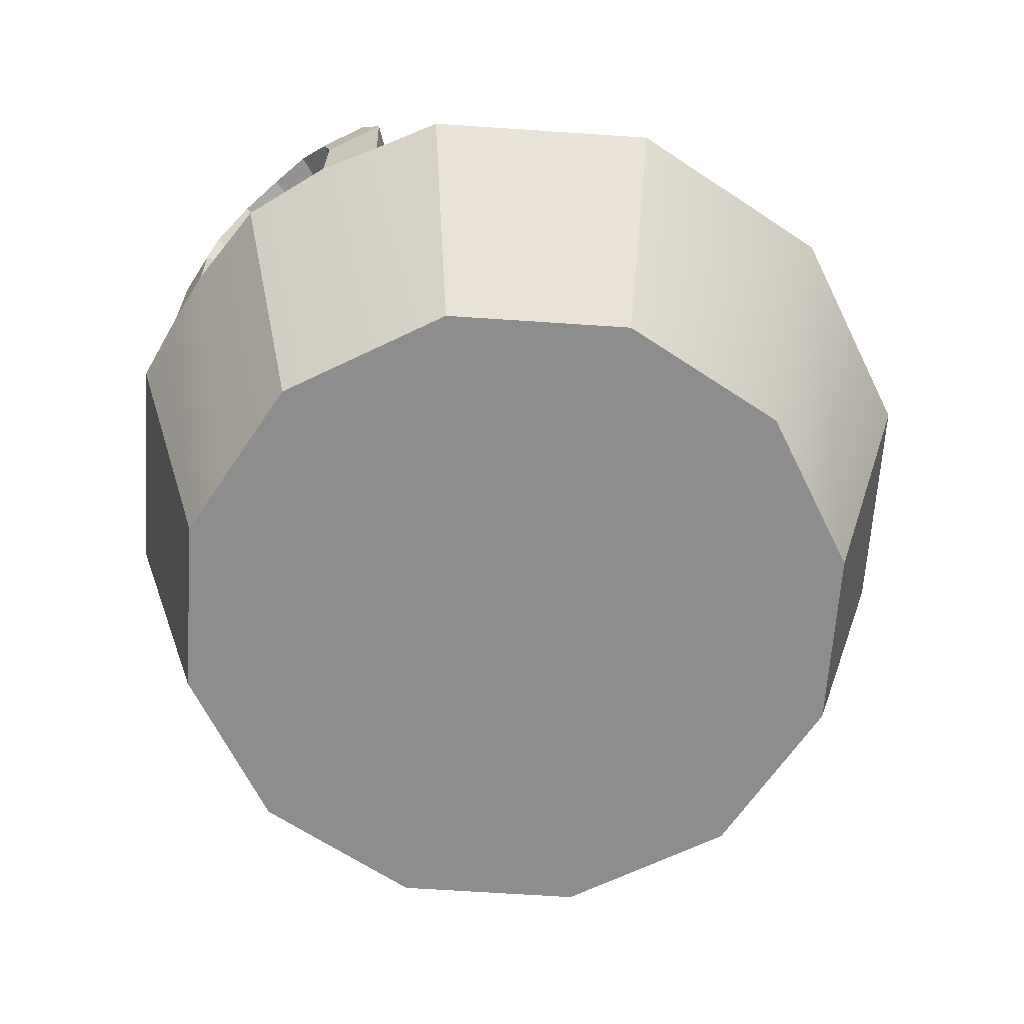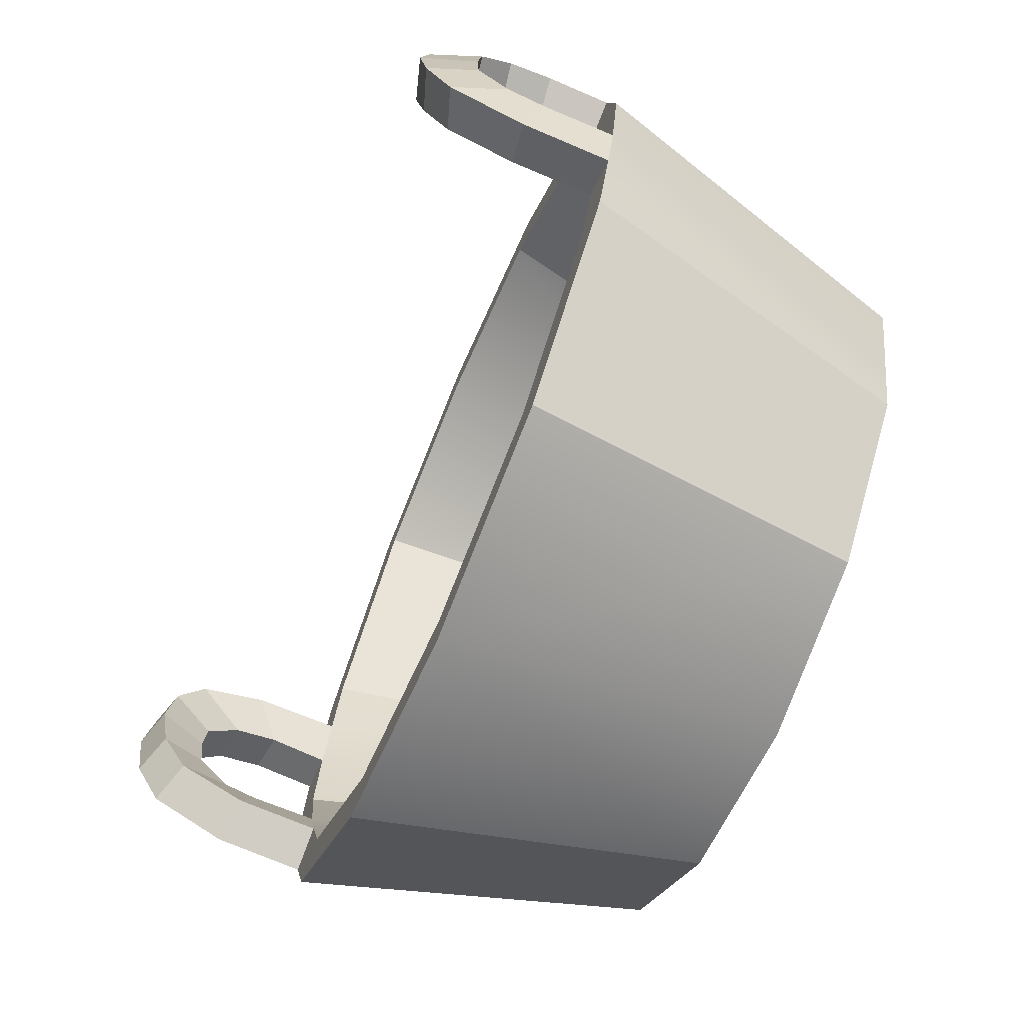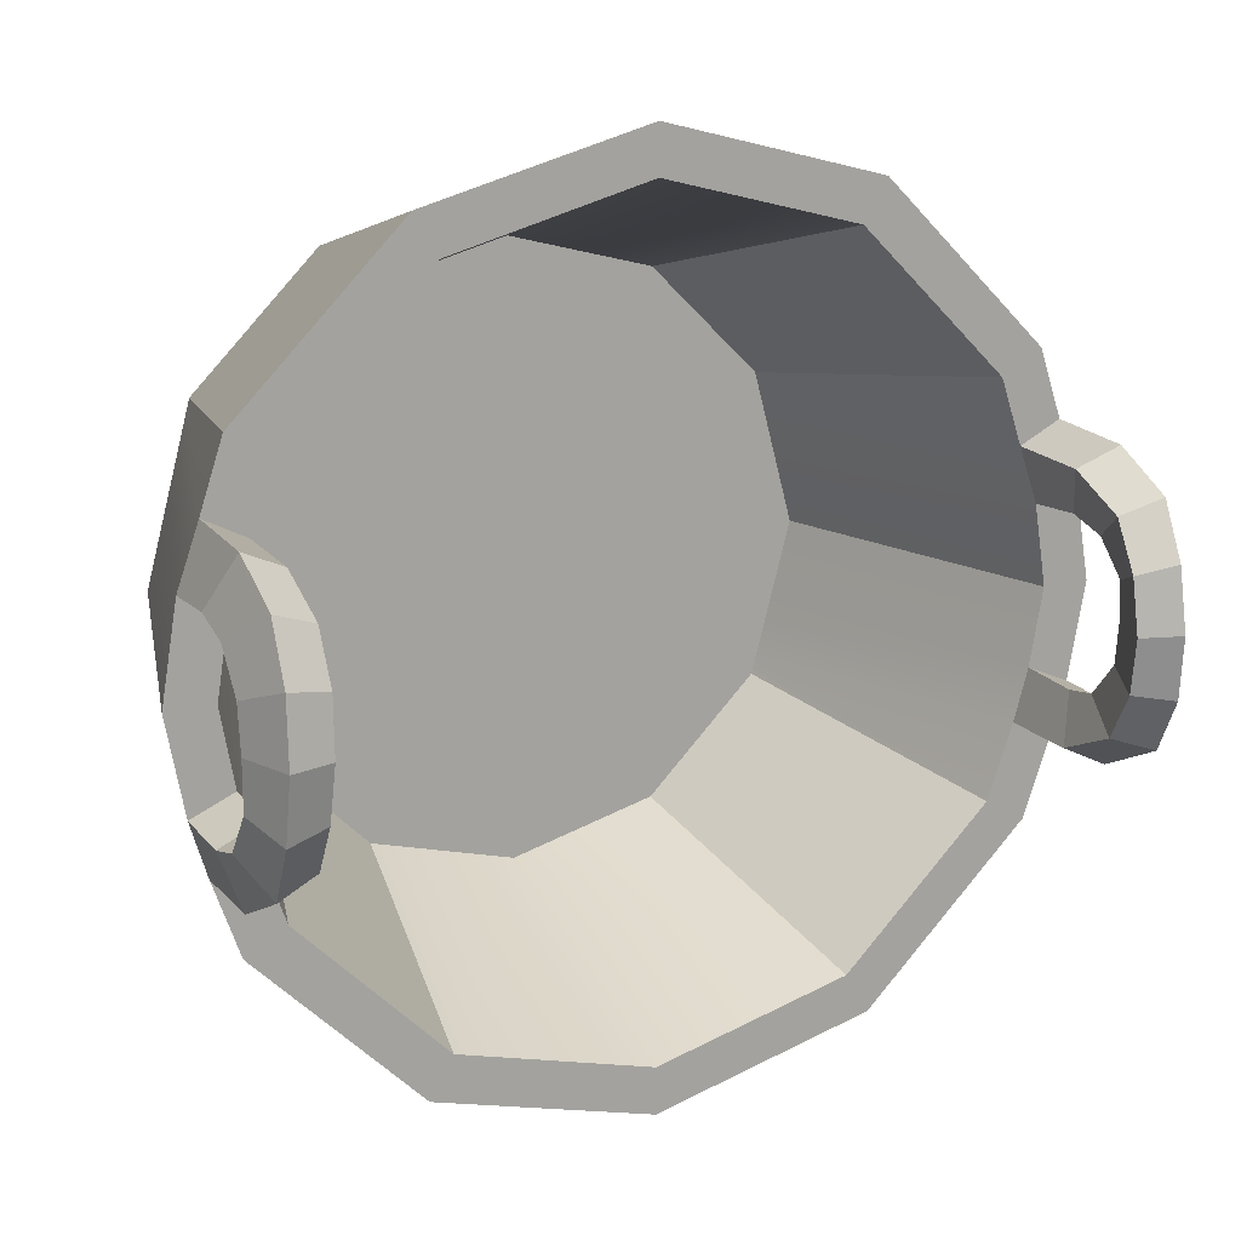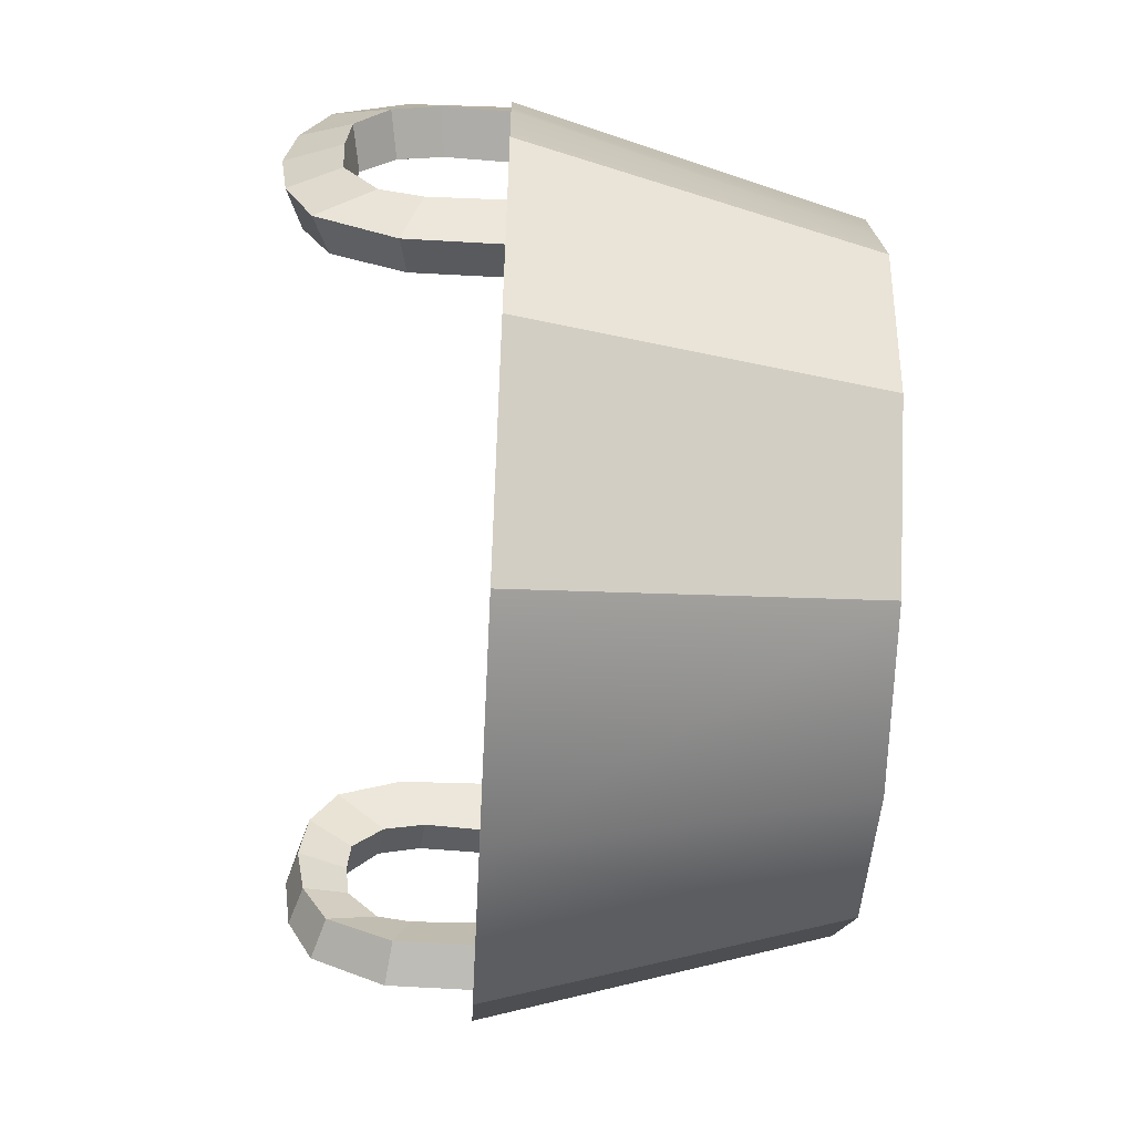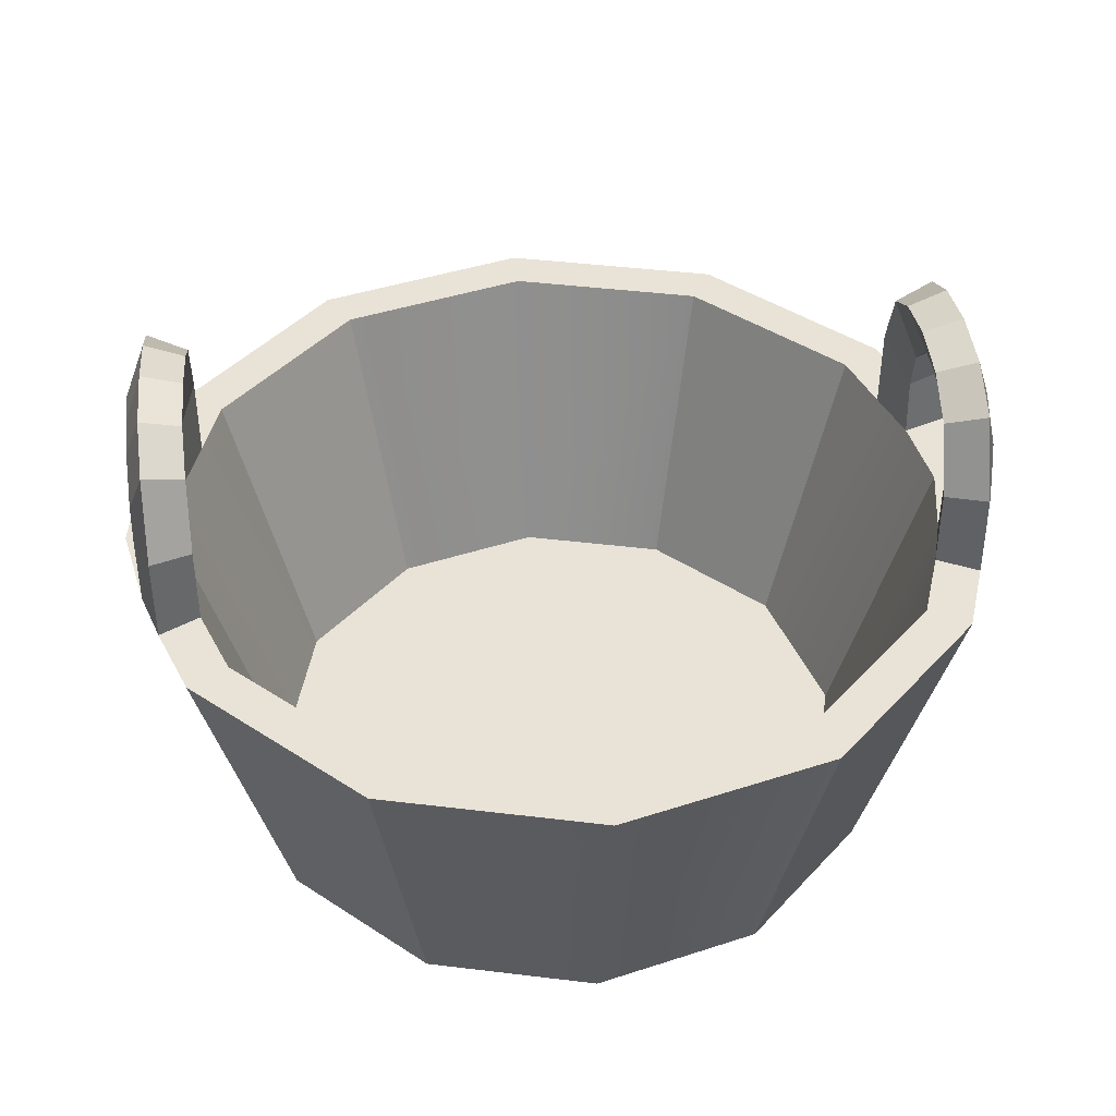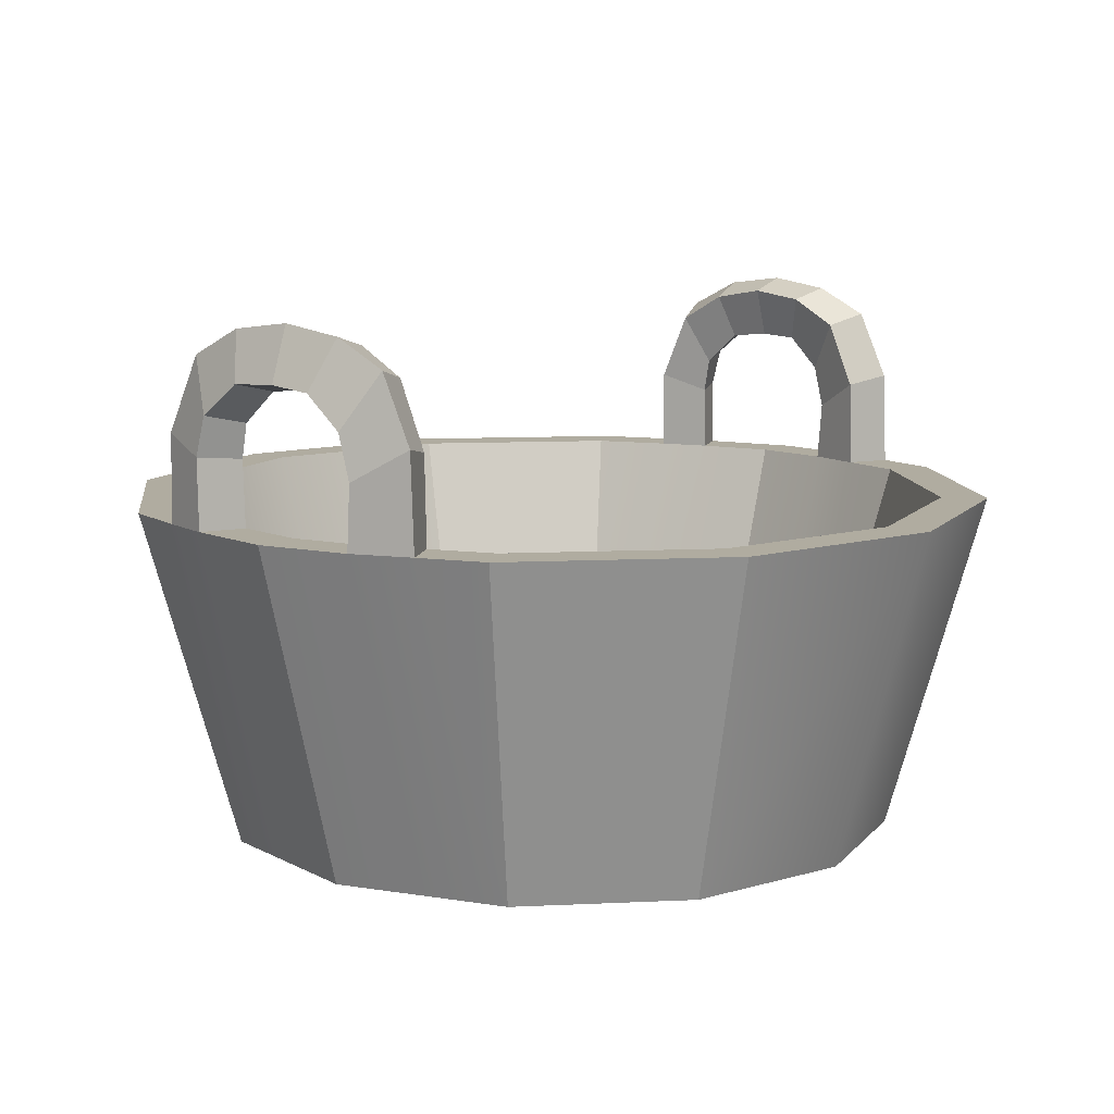
<metadata>
{"format":"obj","ext":"obj","renderer":"f3d","projection":"perspective","resolution":1024,"background":"white","views":[{"elev":-64.7,"azim":-48.9,"up":"+Y"},{"elev":-71.5,"azim":-112.9,"up":"+Z"},{"elev":16.6,"azim":154.0,"up":"+Z"},{"elev":-57.9,"azim":-92.9,"up":"+Z"},{"elev":41.8,"azim":173.4,"up":"+Y"},{"elev":10.0,"azim":-52.0,"up":"+Y"}]}
</metadata>
<code>
g default
v 39.76 0 -22.71
v 22.71 0 -39.76
v 22.71 0 40.92
v 39.76 0 23.87
v 46 0 0.5818
v 50.87 45.87 -29.12
v 29.12 45.87 -50.87
v 29.12 45.87 52.03
v 50.87 45.87 30.29
v 58.83 45.87 0.5818
v 45.5 45.87 -26.03
v 26.03 45.87 -45.5
v 26.03 45.87 46.67
v 45.5 45.87 27.19
v 52.63 45.87 0.5818
v 34.77 4.593 -19.83
v 19.83 4.593 -34.77
v 19.83 4.593 35.93
v 34.77 4.593 20.99
v 40.24 4.593 0.5818
v 40.38 0 -20.38
v 54.37 45.87 -19.09
v 48.92 45.87 -16.3
v 35.32 4.593 -17.79
v 36.79 4.593 -12.28
v 50.84 45.87 -9.471
v 56.52 45.87 -11.95
v 42.07 0 -14.09
v 40.38 0 21.54
v 53.84 45.87 21.35
v 48.39 45.87 18.57
v 35.32 4.593 18.95
v 42.63 0 13.16
v 56.7 45.87 13.29
v 50.96 45.87 11.17
v 37.28 4.593 11.6
v 30.8 0 -13.4
v 32.26 0 13.69
v 27.24 4.593 -10.09
v 26.56 4.593 11.81
v 50.84 54.68 -9.762
v 56.52 55.26 -12.12
v 54.37 57.67 -18.86
v 48.92 56.83 -16.2
v 53.84 58.61 20.85
v 48.39 57.51 18.29
v 56.7 54.39 13.76
v 50.96 53.73 11.81
v 50.84 59.26 -8.943
v 56.52 60.59 -10.65
v 54.37 67.82 -13.96
v 48.92 65.93 -12.21
v 53.84 67.65 16.65
v 48.39 66.2 14.62
v 56.7 60.3 12.13
v 50.96 59.44 10.42
v 50.84 63.53 -4.18
v 56.52 64.86 -5.099
v 54.37 71.4 -6.851
v 48.92 69.51 -5.917
v 53.84 71.23 9.542
v 48.39 69.78 8.455
v 56.7 64.57 7.138
v 50.96 63.71 6.221
v 50.9 64.07 1.285
v 56.61 65.17 1.285
v 54.1 72.46 1.345
v 48.65 70.79 1.331
v 0 0 -45.85
v 0 0 47.01
v 0 45.87 -58.67
v 0 45.87 59.84
v 0 0 -0.4259
v 0 0 1.589
v 0 0 0.9177
v 0 0 0.5818
v 0 45.87 -52.48
v 0 45.87 53.64
v 0 4.593 -0.4259
v 0 4.593 -40.08
v 0 4.593 41.25
v 0 4.593 1.589
v 0 4.593 0.9177
v 0 4.593 0.5818
v 0 4.593 0.2459
v 0 0 0.2459
v 0 0 0.3225
v 0 0 0.814
v 0 4.593 0.3586
v 0 4.593 0.8225
v -39.76 0 -22.71
v -22.71 0 -39.76
v -22.71 0 40.92
v -39.76 0 23.87
v -46 0 0.5818
v -50.87 45.87 -29.12
v -29.12 45.87 -50.87
v -29.12 45.87 52.03
v -50.87 45.87 30.29
v -58.83 45.87 0.5818
v -45.5 45.87 -26.03
v -26.03 45.87 -45.5
v -26.03 45.87 46.67
v -45.5 45.87 27.19
v -52.63 45.87 0.5818
v -34.77 4.593 -19.83
v -19.83 4.593 -34.77
v -19.83 4.593 35.93
v -34.77 4.593 20.99
v -40.24 4.593 0.5818
v -40.38 0 -20.38
v -54.37 45.87 -19.09
v -48.92 45.87 -16.3
v -35.32 4.593 -17.79
v -36.79 4.593 -12.28
v -50.84 45.87 -9.471
v -56.52 45.87 -11.95
v -42.07 0 -14.09
v -40.38 0 21.54
v -53.84 45.87 21.35
v -48.39 45.87 18.57
v -35.32 4.593 18.95
v -42.63 0 13.16
v -56.7 45.87 13.29
v -50.96 45.87 11.17
v -37.28 4.593 11.6
v -30.8 0 -13.4
v -32.26 0 13.69
v -27.24 4.593 -10.09
v -26.56 4.593 11.81
v -50.84 54.68 -9.762
v -56.52 55.26 -12.12
v -54.37 57.67 -18.86
v -48.92 56.83 -16.2
v -53.84 58.61 20.85
v -48.39 57.51 18.29
v -56.7 54.39 13.76
v -50.96 53.73 11.81
v -50.84 59.26 -8.943
v -56.52 60.59 -10.65
v -54.37 67.82 -13.96
v -48.92 65.93 -12.21
v -53.84 67.65 16.65
v -48.39 66.2 14.62
v -56.7 60.3 12.13
v -50.96 59.44 10.42
v -50.84 63.53 -4.18
v -56.52 64.86 -5.099
v -54.37 71.4 -6.851
v -48.92 69.51 -5.917
v -53.84 71.23 9.542
v -48.39 69.78 8.455
v -56.7 64.57 7.138
v -50.96 63.71 6.221
v -50.9 64.07 1.285
v -56.61 65.17 1.285
v -54.1 72.46 1.345
v -48.65 70.79 1.331
g asset
f 1 2 7 6
f 2 69 71 7
f 3 4 9 8
f 4 29 30 9
f 27 28 21 22
f 2 1 86 73
f 3 70 74
f 4 3 74 75
f 33 38 88 76 5
f 16 17 79 85
f 17 80 79
f 18 19 83 82
f 25 39 89 84 20
f 6 7 12 11
f 7 71 77 12
f 8 9 14 13
f 9 30 31 14
f 11 12 17 16
f 12 77 80 17
f 13 14 19 18
f 14 31 32 19
f 25 26 23 24
f 22 21 1 6
f 23 22 6 11
f 24 23 11 16
f 15 26 25 20
f 10 27 26 15
f 5 28 27 10
f 30 29 33 34
f 32 31 35 36
f 34 33 5 10
f 35 34 10 15
f 36 35 15 20
f 28 37 21
f 33 29 38
f 25 24 39
f 36 40 32
f 26 27 42 41
f 27 22 43 42
f 22 23 44 43
f 23 26 41 44
f 31 30 45 46
f 30 34 47 45
f 34 35 48 47
f 35 31 46 48
f 41 42 50 49
f 42 43 51 50
f 43 44 52 51
f 44 41 49 52
f 46 45 53 54
f 45 47 55 53
f 47 48 56 55
f 48 46 54 56
f 49 50 58 57
f 50 51 59 58
f 51 52 60 59
f 52 49 57 60
f 54 53 61 62
f 53 55 63 61
f 55 56 64 63
f 56 54 62 64
f 57 58 66 65
f 58 59 67 66
f 59 60 68 67
f 60 57 65 68
f 62 61 67 68
f 61 63 66 67
f 63 64 65 66
f 64 62 68 65
f 72 70 3 8
f 73 69 2
f 87 86 1 21 37
f 82 81 18
f 90 83 19 32 40
f 78 72 8 13
f 81 78 13 18
f 76 87 37 28 5
f 75 88 38 29 4
f 85 89 39 24 16
f 84 90 40 36 20
f 91 96 97 92
f 92 97 71 69
f 93 98 99 94
f 94 99 120 119
f 117 112 111 118
f 92 73 86 91
f 93 74 70
f 94 75 74 93
f 123 95 76 88 128
f 106 85 79 107
f 107 79 80
f 108 82 83 109
f 115 110 84 89 129
f 96 101 102 97
f 97 102 77 71
f 98 103 104 99
f 99 104 121 120
f 101 106 107 102
f 102 107 80 77
f 103 108 109 104
f 104 109 122 121
f 115 114 113 116
f 112 96 91 111
f 113 101 96 112
f 114 106 101 113
f 105 110 115 116
f 100 105 116 117
f 95 100 117 118
f 120 124 123 119
f 122 126 125 121
f 124 100 95 123
f 125 105 100 124
f 126 110 105 125
f 118 111 127
f 123 128 119
f 115 129 114
f 126 122 130
f 116 131 132 117
f 117 132 133 112
f 112 133 134 113
f 113 134 131 116
f 121 136 135 120
f 120 135 137 124
f 124 137 138 125
f 125 138 136 121
f 131 139 140 132
f 132 140 141 133
f 133 141 142 134
f 134 142 139 131
f 136 144 143 135
f 135 143 145 137
f 137 145 146 138
f 138 146 144 136
f 139 147 148 140
f 140 148 149 141
f 141 149 150 142
f 142 150 147 139
f 144 152 151 143
f 143 151 153 145
f 145 153 154 146
f 146 154 152 144
f 147 155 156 148
f 148 156 157 149
f 149 157 158 150
f 150 158 155 147
f 152 158 157 151
f 151 157 156 153
f 153 156 155 154
f 154 155 158 152
f 72 98 93 70
f 73 92 69
f 87 127 111 91 86
f 82 108 81
f 90 130 122 109 83
f 78 103 98 72
f 81 108 103 78
f 76 95 118 127 87
f 75 94 119 128 88
f 85 106 114 129 89
f 84 110 126 130 90

</code>
